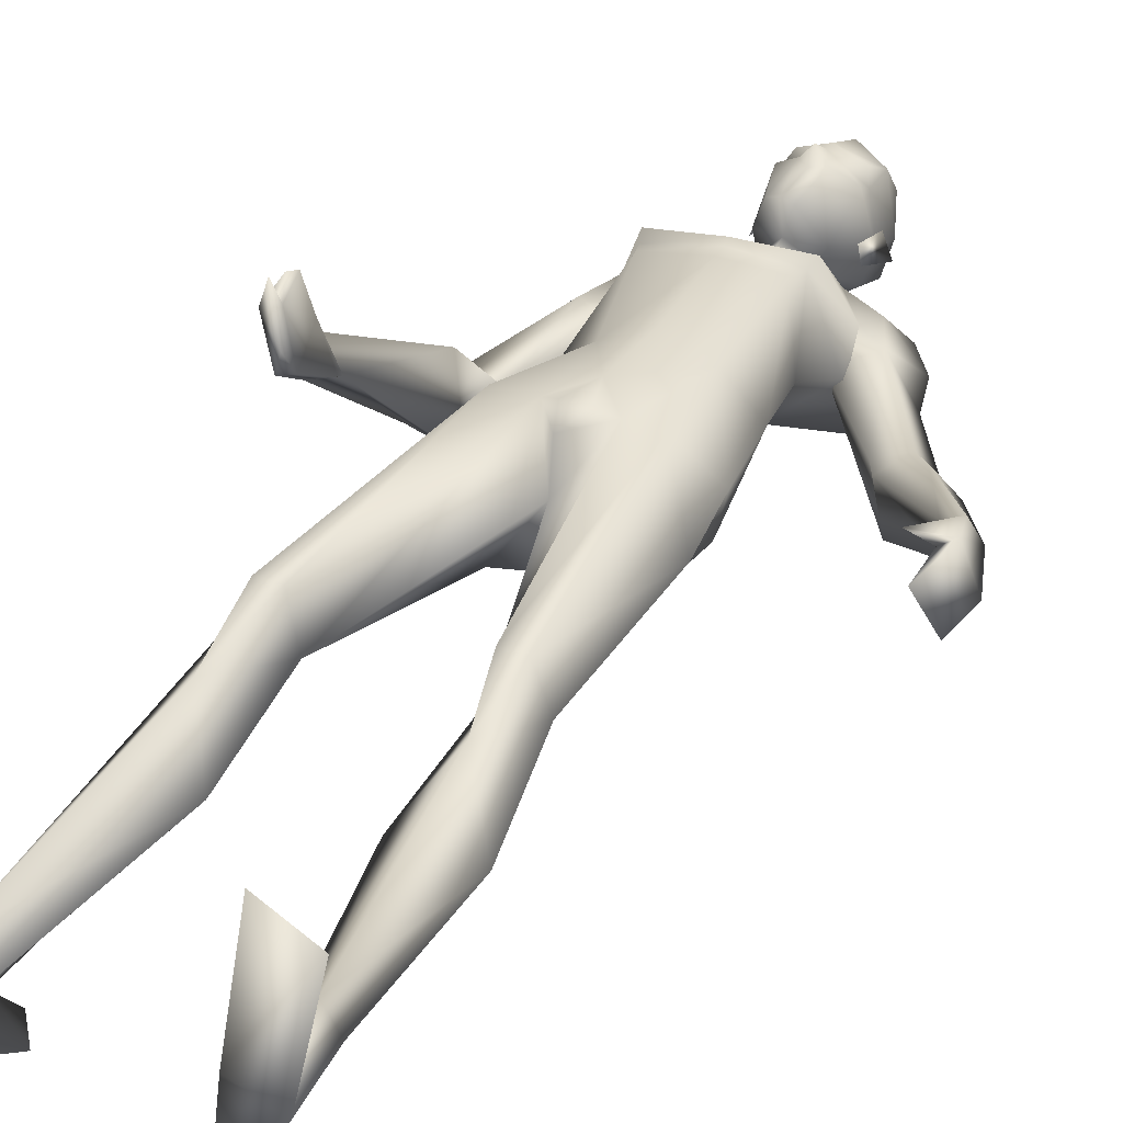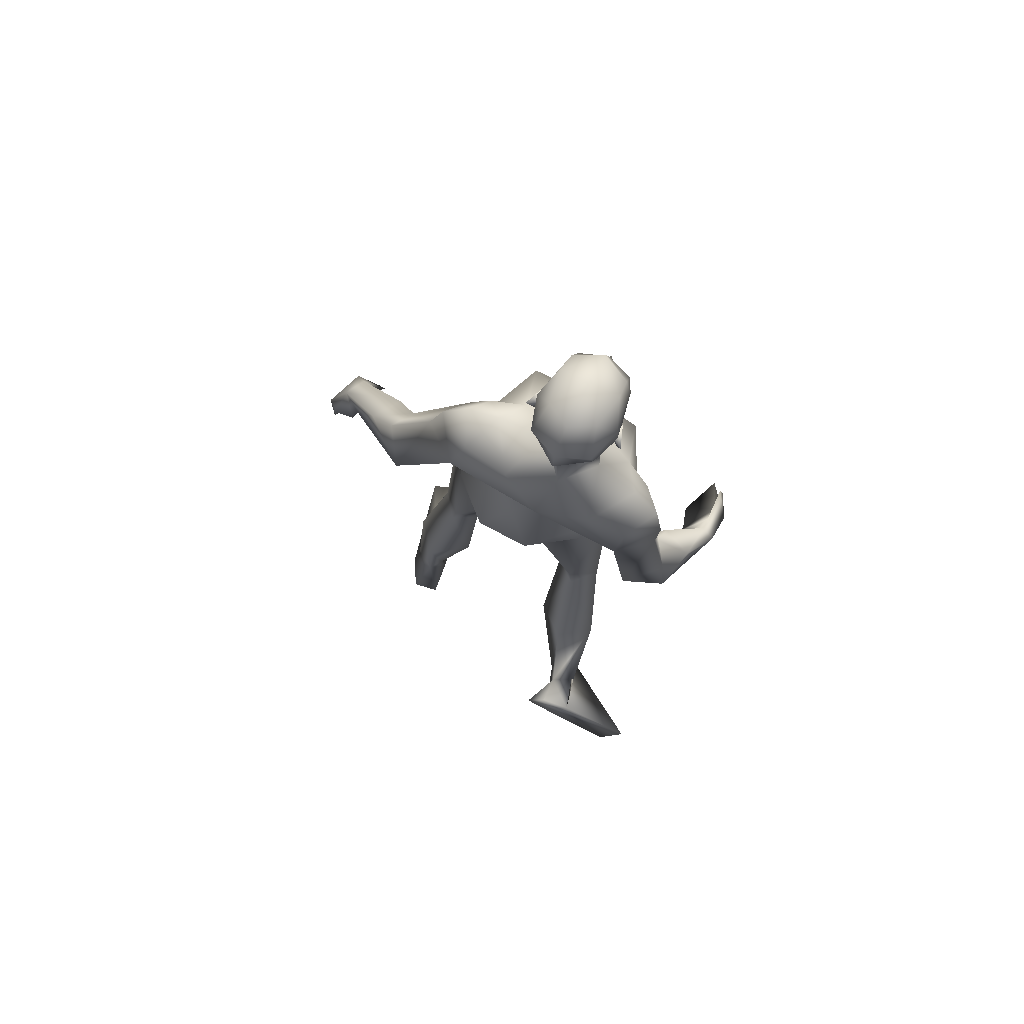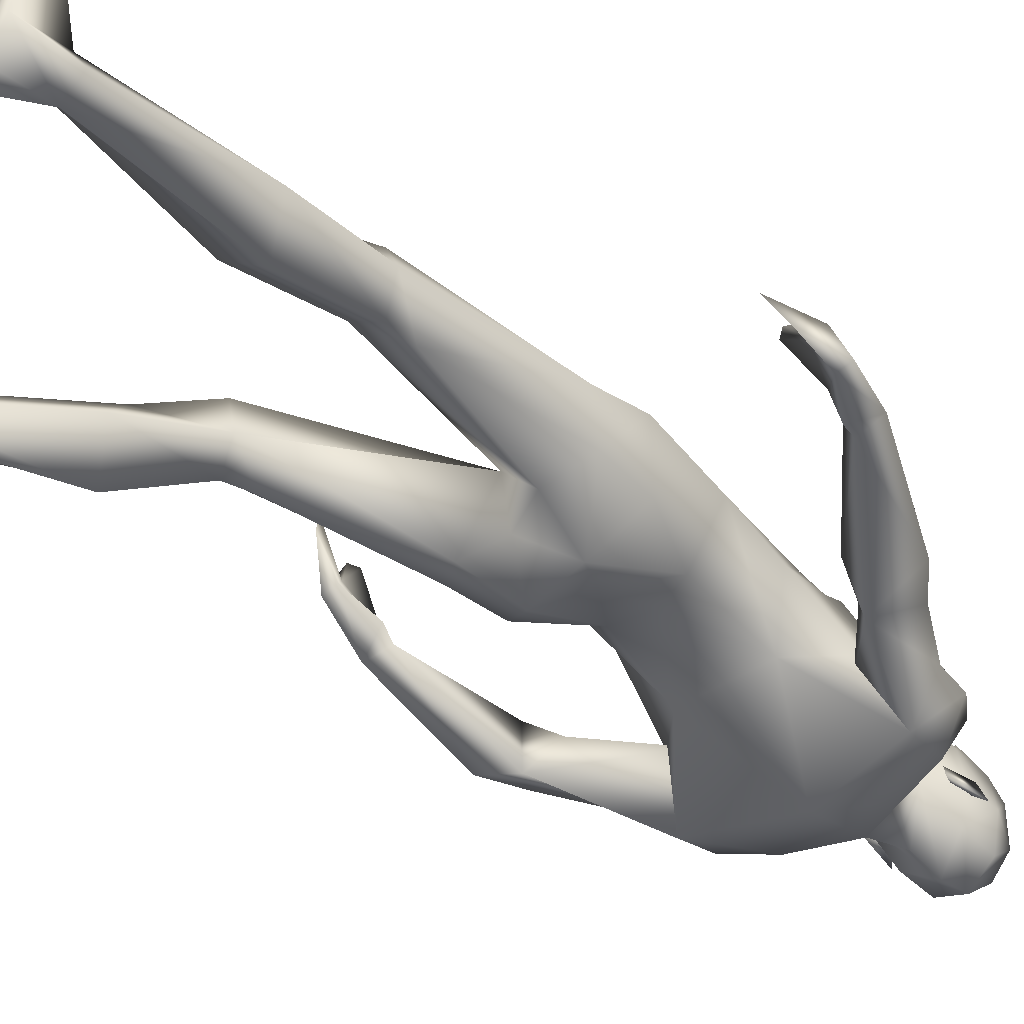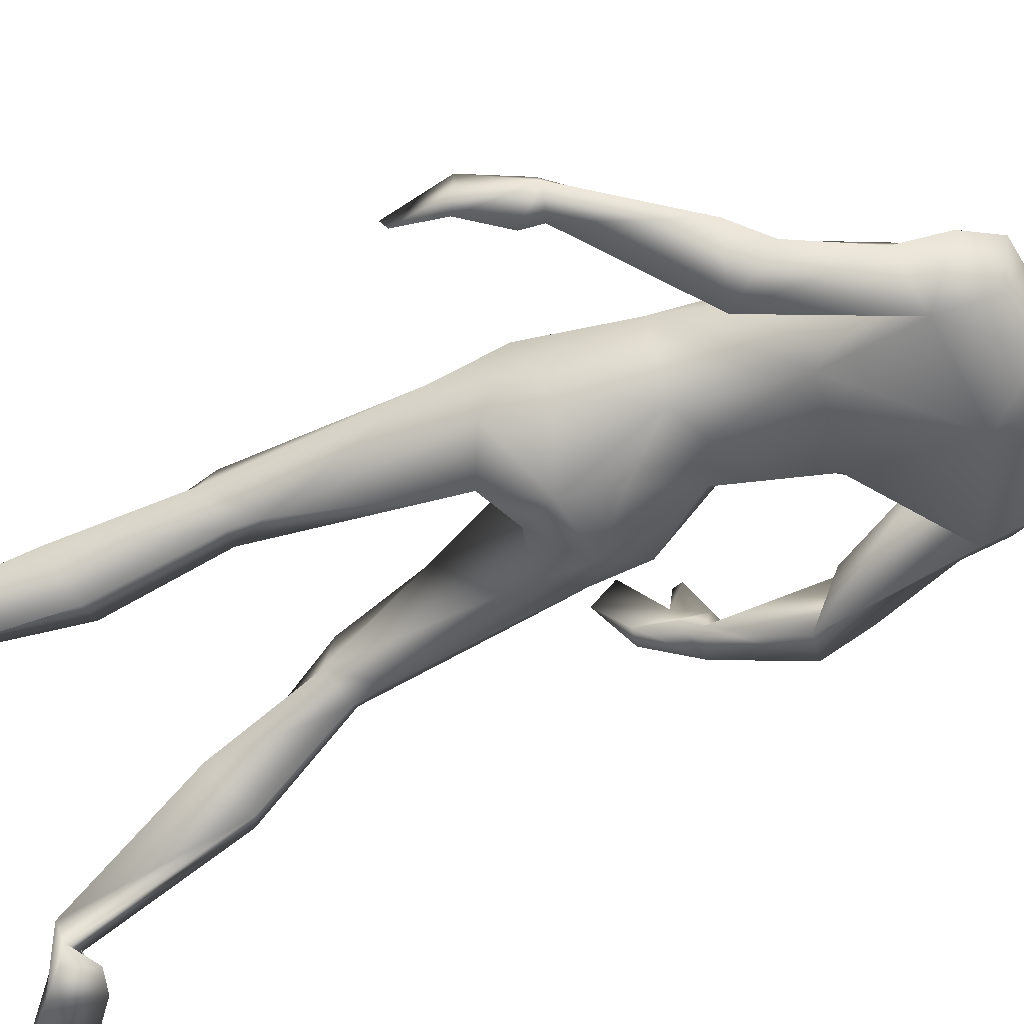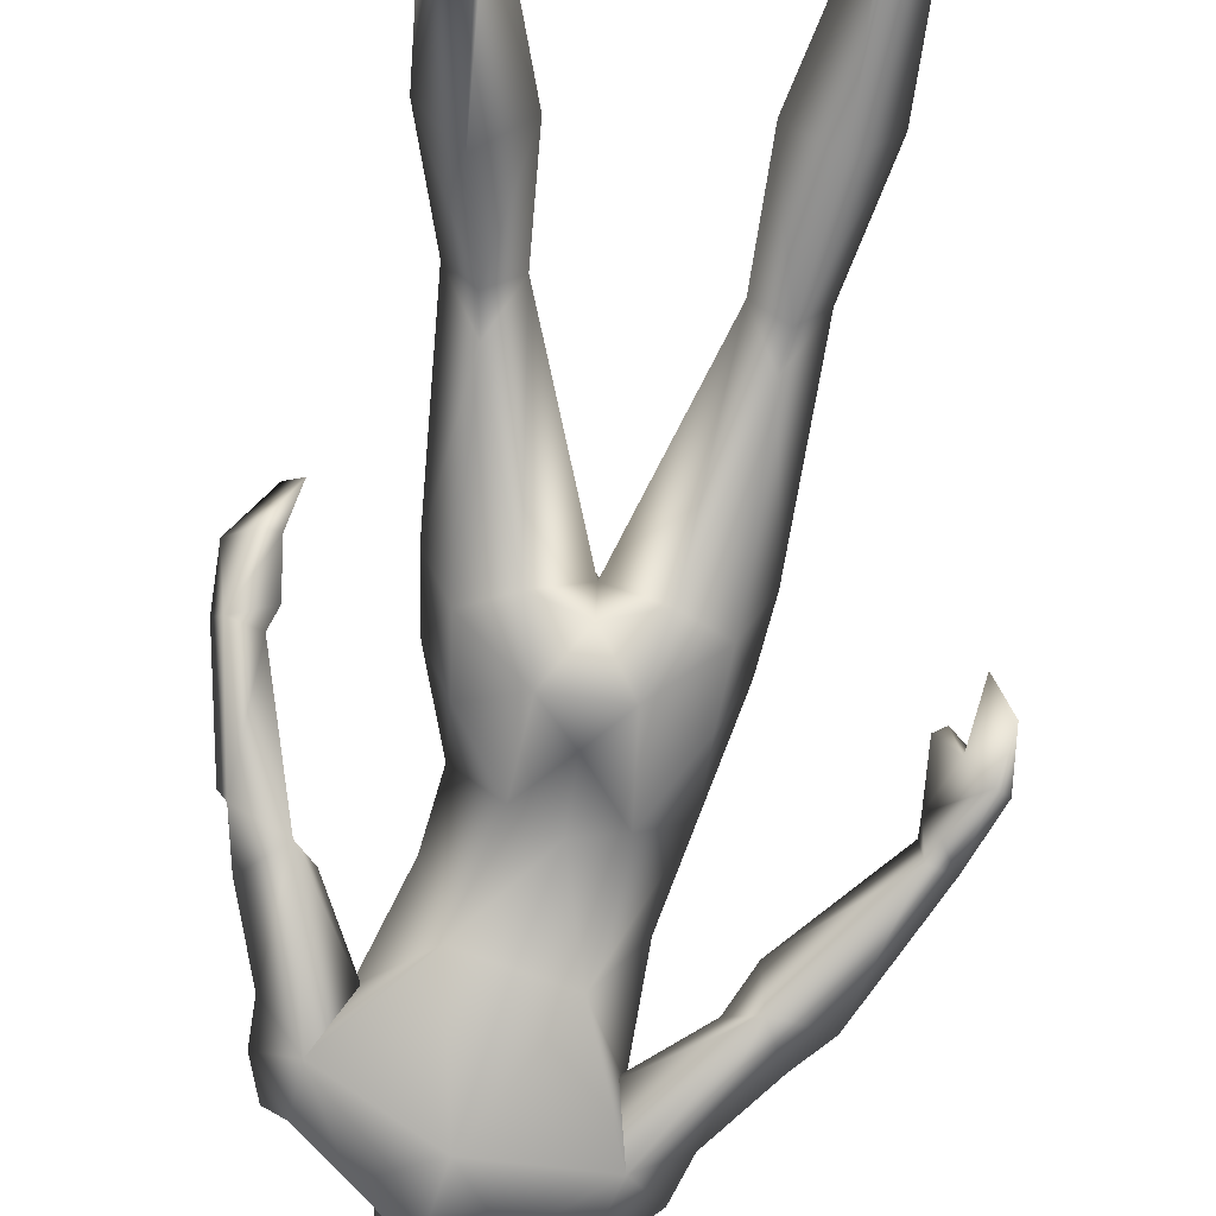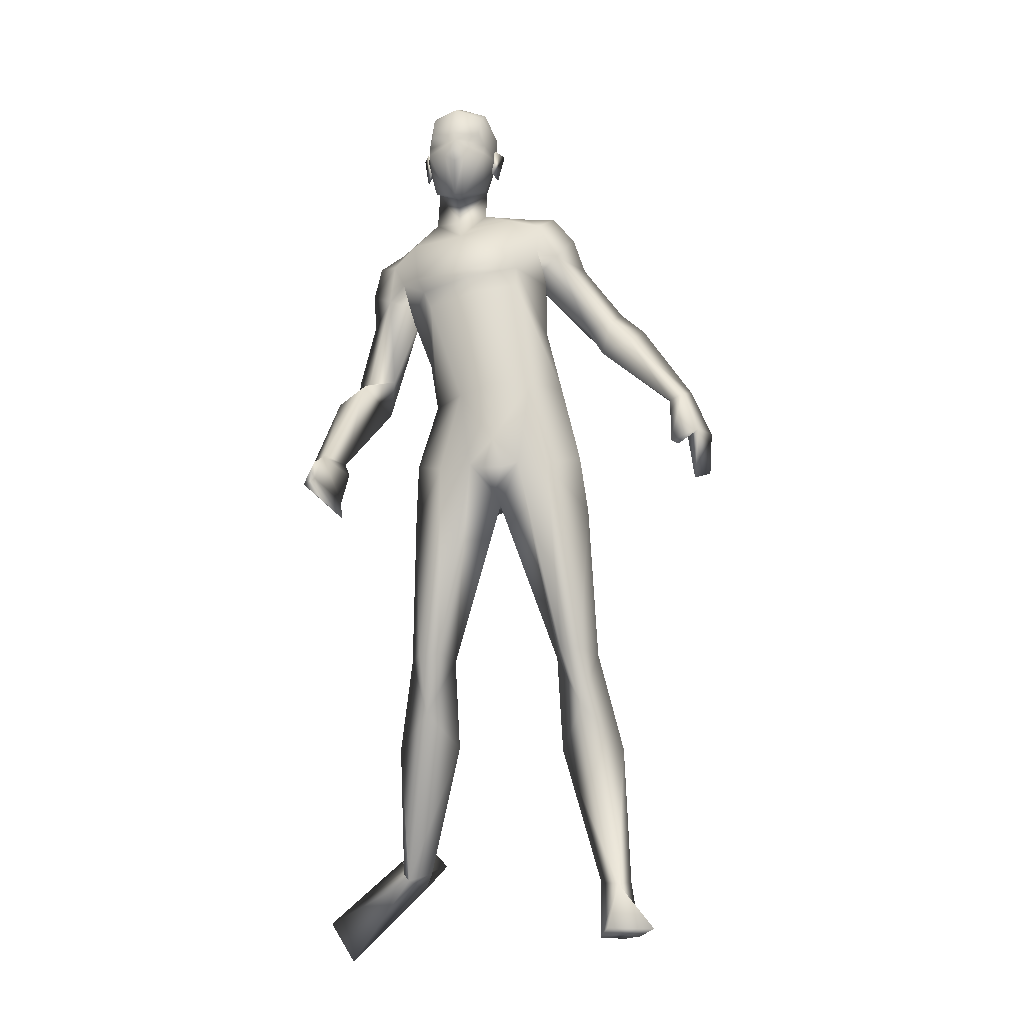
<metadata>
{"format":"obj","ext":"obj","renderer":"f3d","projection":"perspective","resolution":1024,"background":"white","views":[{"elev":29.5,"azim":30.9,"up":"+Z"},{"elev":78.1,"azim":-152.0,"up":"+Y"},{"elev":-46.9,"azim":49.8,"up":"+Z"},{"elev":-51.4,"azim":117.4,"up":"+Z"},{"elev":-76.0,"azim":-7.0,"up":"+Z"},{"elev":-16.5,"azim":9.6,"up":"+Y"}]}
</metadata>
<code>
o Man_Body
v -0.01003 4.284 -0.2049
v 0.2459 4.224 -0.2221
v -0.2469 4.169 -0.2164
v 0.5072 4.244 0.1097
v -0.4987 4.133 0.1213
v 0.2836 4.217 0.3312
v -0.2697 4.156 0.3376
v 0.008031 4.19 0.4588
v -0.2985 5.485 -0.5679
v -0.03936 5.829 -0.5031
v -0.6742 5.672 -0.4861
v 0.0654 5.798 0.002227
v -0.7297 5.61 0.02421
v -0.3067 5.601 0.1868
v 0.1779 5.215 0.3496
v -0.5721 5.046 0.3672
v -0.1992 5.144 0.4039
v -0.1403 4.812 -0.2612
v 0.145 4.878 -0.2654
v -0.4261 4.75 -0.2519
v 0.3878 4.723 0.06475
v -0.5645 4.509 0.08712
v 0.1835 5.046 0.3905
v -0.5035 4.892 0.4066
v -0.1661 4.999 0.4215
v 0.1783 5.328 0.3757
v -0.6196 5.148 0.3944
v -0.2117 5.202 0.4243
v -0.3859 5.963 -0.4041
v -0.1656 5.928 -0.1652
v -0.5758 5.869 -0.1553
v -0.3527 5.803 0.01157
v 0.484 2.129 0.1056
v -0.4782 2.127 0.08898
v 0.744 2.118 -0.1292
v -0.7357 2.117 -0.1487
v 0.1906 3.572 0.3506
v -0.1906 3.572 0.3506
v 0.000215 3.315 0.04063
v 0.2916 3.29 -0.3398
v -0.2884 3.291 -0.3428
v 0.9375 0.4022 -0.447
v -0.943 0.5353 -0.8736
v 0.7741 0.3979 -0.5451
v -0.777 0.5521 -0.9659
v 0.7067 0.4021 -0.4461
v -0.7123 0.5304 -0.8674
v 0.8558 0.3757 -0.2762
v -0.8664 0.4658 -0.7128
v 0.2903 5.527 -0.01913
v -0.8233 5.277 0.007014
v -0.1449 6.126 -0.1175
v -0.5476 6.129 -0.1072
v -0.3422 5.977 0.08619
v -0.3517 6.237 -0.3564
v 0.4463 5.481 -0.07628
v -0.943 5.149 -0.0222
v 0.2898 5.802 -0.4547
v -0.9364 5.479 -0.4162
v 0.2963 5.763 -0.07291
v -0.9107 5.459 -0.03378
v 0.3778 5.49 -0.5401
v -0.9035 5.186 -0.5026
v 0.6483 5.444 -0.3346
v -1.122 5.027 -0.2714
v 0.3985 5.886 -0.2322
v -1.063 5.516 -0.1902
v 0.1762 5.885 -0.1824
v -0.8621 5.616 -0.1524
v 0.347 5.258 -0.1551
v -0.68 5.09 -0.1208
v 0.8685 4.923 -0.2256
v -1.132 4.468 -0.1325
v 0.9437 5.056 -0.4102
v -1.254 4.555 -0.3199
v 0.8185 4.762 -0.6015
v 0.6716 4.893 -0.3041
v -0.9393 4.509 -0.2166
v 1.458 4.191 -0.02817
v -1.48 3.69 0.2399
v 1.52 4.254 -0.1836
v -1.418 3.635 0.0812
v 1.373 4.194 -0.2708
v -1.252 3.693 0.1221
v 1.356 4.159 -0.06615
v -1.386 3.741 0.2744
v 1.035 4.719 -0.148
v -1.366 4.285 -0.08254
v 1.128 4.884 -0.376
v -1.303 4.244 -0.3692
v -1.033 4.317 -0.5027
v 0.7998 4.663 -0.245
v -1.147 4.413 -0.02185
v 0 3.378 -0.3308
v 0.6493 3.649 0.1155
v -0.6499 3.648 0.1121
v -0 3.748 0.418
v 0.5064 3.786 -0.2319
v -0.5054 3.785 -0.2343
v 0.1979 3.639 -0.4958
v -0.1979 3.639 -0.4958
v 0.4199 3.543 0.3615
v -0.4217 3.542 0.3591
v 0 3.893 -0.3341
v 0.5435 3.434 -0.1937
v -0.5416 3.433 -0.198
v 0.6185 1.712 -0.0408
v -0.6173 1.697 -0.1486
v 0.9086 1.406 -0.3373
v -0.9033 1.48 -0.5183
v 0.6876 1.505 -0.5749
v -0.6745 1.631 -0.7187
v 0.4301 1.416 -0.3571
v -0.4243 1.485 -0.5238
v 0.5906 2.181 -0.3161
v -0.5806 2.182 -0.3334
v -0.3368 6.821 0.07341
v -0.3313 6.686 0.3202
v -0.331 6.441 0.3919
v -0.3318 6.384 0.378
v -0.2522 6.252 0.3599
v -0.414 6.253 0.3641
v -0.3366 5.928 0.3086
v -0.2616 5.933 0.2889
v -0.4125 5.934 0.2928
v -0.1108 6.3 0.2774
v -0.5588 6.303 0.289
v -0.1031 6.382 0.2329
v -0.5678 6.385 0.245
v -0.1373 6.638 0.228
v -0.5305 6.641 0.2382
v -0.1291 6.734 0.08653
v -0.5448 6.737 0.09735
v -0.179 6.786 -0.1569
v -0.5069 6.788 -0.1483
v -0.05689 6.585 -0.09165
v -0.6281 6.589 -0.07678
v -0.0506 6.377 -0.06948
v -0.636 6.381 -0.05424
v -0.3526 6.438 -0.4341
v -0.3509 6.631 -0.4174
v -0.3453 6.811 -0.2517
v 0.9928 -0.002034 -0.4934
v -1.016 0.6727 -1.154
v 0.8687 -0.002444 -0.703
v -0.7985 0.7742 -1.198
v 0.703 -0.001987 -0.4091
v -0.8402 0.4416 -1.237
v 0.8484 -0.000527 0.3944
v -1.417 -0.1321 -1.168
v 1.171 -0.000669 0.2496
v -1.583 0.1666 -1.077
v 0.67 -0.002446 -0.6643
v -0.6671 0.6312 -1.256
v -0.3336 6.207 0.3542
v -0.3306 6.253 0.4578
v -0.1443 6.434 0.3188
v -0.5215 6.436 0.3286
v -0.002414 6.457 -0.1462
v -0.687 6.461 -0.1284
v -0.05531 6.44 0.007158
v -0.6264 6.444 0.02203
v -0.07827 6.235 0.01357
v -0.6059 6.238 0.0273
v -0.04769 6.212 -0.08481
v -0.6418 6.216 -0.06934
v -0.1225 6.35 -0.04951
v -0.5635 6.352 -0.03803
v -0.1323 6.381 -0.2782
v -0.5652 6.384 -0.2669
v -0.1356 6.607 -0.3276
v -0.5615 6.61 -0.3165
v 0.5616 2.375 -0.3014
v -0.5527 2.377 -0.3168
v 0.6358 2.129 0.1056
v -0.63 2.127 0.08736
v 0.412 2.115 -0.199
v -0.4029 2.116 -0.215
v 1.671 3.907 -0.225
v -1.335 3.311 0.2643
v 1.583 3.861 0.06054
v -1.49 3.43 0.4952
v 1.648 3.589 -0.2588
v -1.178 3.142 0.4867
v 1.543 3.477 0.01498
v -1.289 3.234 0.765
v 1.428 3.736 0.09626
v -1.389 3.491 0.6587
v 1.594 3.859 -0.2813
v -1.234 3.33 0.2911
v 1.494 3.829 0.009265
v -1.392 3.468 0.5174
v 1.415 4.081 -0.3034
v -1.206 3.589 0.173
v 1.36 4.064 -0.03219
v -1.378 3.694 0.363
v 1.365 3.773 0.08691
v -1.362 3.559 0.6468
v 0.6944 3.251 -0.009923
v -0.6928 3.249 -0.01894
v -0.5443 6.06 0.05339
v -0.1407 6.057 0.04288
v -0.07785 3.527 0.3904
v 0.07785 3.527 0.3904
v -0 3.354 0.3296
v -1.131 5.281 -0.2297
v 0.5624 5.708 -0.2849
v 0.2292 5.308 -0.153
v -0.7658 5.008 -0.129
f 50 26 15
f 16 27 51
f 68 30 12
f 13 31 69
f 50 12 26
f 27 13 51
f 10 58 62
f 63 59 11
f 60 66 68
f 69 67 61
f 9 62 19
f 20 63 9
f 19 18 9
f 9 18 20
f 10 62 9
f 9 63 11
f 68 12 60
f 61 13 69
f 98 4 95
f 96 5 99
f 98 2 4
f 5 3 99
f 72 87 89
f 90 88 73
f 72 89 74
f 75 90 73
f 77 92 72
f 73 93 78
f 92 87 72
f 73 88 93
f 37 102 6
f 7 103 38
f 39 94 40
f 41 94 39
f 104 1 2
f 3 1 104
f 95 105 98
f 99 106 96
f 100 98 105
f 106 99 101
f 100 104 2
f 3 104 101
f 2 98 100
f 101 99 3
f 6 102 95
f 96 103 7
f 95 4 6
f 7 5 96
f 107 175 33
f 34 176 108
f 177 173 115
f 116 174 178
f 173 35 115
f 116 36 174
f 118 132 117
f 117 133 118
f 132 134 117
f 117 135 133
f 134 142 117
f 117 142 135
f 149 151 48
f 49 152 150
f 145 153 44
f 45 154 146
f 120 156 121
f 122 156 120
f 121 156 155
f 155 156 122
f 54 124 123
f 123 125 54
f 155 123 121
f 122 123 155
f 123 124 121
f 122 125 123
f 147 143 151
f 152 144 148
f 147 151 149
f 150 152 148
f 143 147 145
f 146 148 144
f 147 153 145
f 146 154 148
f 44 153 147
f 148 154 45
f 44 147 46
f 47 148 45
f 48 151 143
f 144 152 49
f 48 143 42
f 43 144 49
f 48 46 147
f 148 47 49
f 48 147 149
f 150 148 49
f 44 42 143
f 144 43 45
f 44 143 145
f 146 144 45
f 130 136 132
f 133 137 131
f 136 134 132
f 133 135 137
f 119 130 118
f 118 131 119
f 121 126 120
f 120 127 122
f 126 128 120
f 120 129 127
f 107 33 177
f 178 34 108
f 107 177 113
f 114 178 108
f 48 107 113
f 114 108 49
f 48 113 46
f 47 114 49
f 113 177 115
f 116 178 114
f 113 115 111
f 112 116 114
f 46 113 111
f 112 114 47
f 46 111 44
f 45 112 47
f 111 115 109
f 110 116 112
f 115 35 109
f 110 36 116
f 44 111 109
f 110 112 45
f 44 109 42
f 43 110 45
f 109 35 107
f 108 36 110
f 35 175 107
f 108 176 36
f 42 109 48
f 49 110 43
f 109 107 48
f 49 108 110
f 100 105 40
f 41 106 101
f 100 40 94
f 94 41 101
f 76 83 92
f 93 84 91
f 83 85 92
f 93 86 84
f 76 92 77
f 78 93 91
f 92 85 87
f 88 86 93
f 85 79 87
f 88 80 86
f 89 81 83
f 84 82 90
f 89 83 76
f 91 84 90
f 74 89 76
f 91 90 75
f 87 79 81
f 82 80 88
f 87 81 89
f 90 82 88
f 56 60 50
f 51 61 57
f 60 12 50
f 51 13 61
f 56 77 72
f 73 78 57
f 62 64 76
f 91 65 63
f 64 74 76
f 91 75 65
f 64 56 72
f 73 57 65
f 64 72 74
f 75 73 65
f 10 68 58
f 59 69 11
f 68 66 58
f 59 67 69
f 10 29 30
f 31 29 11
f 10 30 68
f 69 31 11
f 15 23 21
f 22 24 16
f 30 29 55
f 55 29 31
f 30 55 52
f 53 55 31
f 32 30 52
f 53 31 32
f 32 52 54
f 54 53 32
f 12 30 14
f 14 31 13
f 30 32 14
f 14 32 31
f 26 12 14
f 14 13 27
f 26 14 28
f 28 14 27
f 15 26 28
f 28 27 16
f 15 28 17
f 17 28 16
f 23 15 17
f 17 16 24
f 23 17 25
f 25 17 24
f 6 23 25
f 25 24 7
f 6 25 8
f 8 25 7
f 4 21 23
f 24 22 5
f 4 23 6
f 7 24 5
f 2 19 4
f 5 20 3
f 19 21 4
f 5 22 20
f 1 18 19
f 18 1 20
f 2 1 19
f 20 1 3
f 130 157 128
f 129 158 131
f 157 120 128
f 129 120 158
f 120 157 119
f 119 158 120
f 157 130 119
f 119 131 158
f 138 128 126
f 127 129 139
f 52 55 140
f 140 55 53
f 9 29 10
f 11 29 9
f 141 142 134
f 135 142 141
f 128 138 136
f 137 139 129
f 136 130 128
f 129 131 137
f 118 130 132
f 133 131 118
f 6 8 97
f 97 8 7
f 97 37 6
f 7 38 97
f 159 167 161
f 162 168 160
f 161 167 163
f 164 168 162
f 163 167 165
f 166 168 164
f 165 167 159
f 160 168 166
f 140 169 52
f 53 170 140
f 169 138 52
f 53 139 170
f 136 171 134
f 135 172 137
f 171 141 134
f 135 141 172
f 105 173 40
f 41 174 106
f 177 40 173
f 174 41 178
f 181 187 191
f 192 188 182
f 181 191 185
f 186 192 182
f 179 183 189
f 190 184 180
f 79 195 197
f 198 196 80
f 195 79 85
f 86 80 196
f 81 193 83
f 84 194 82
f 81 179 189
f 190 180 82
f 81 189 193
f 194 190 82
f 195 191 197
f 198 192 196
f 191 187 197
f 198 188 192
f 183 185 191
f 192 186 184
f 183 191 189
f 190 192 184
f 181 79 197
f 198 80 182
f 181 197 187
f 188 198 182
f 179 181 183
f 184 182 180
f 181 185 183
f 184 186 182
f 175 102 33
f 34 103 176
f 102 37 33
f 34 38 103
f 39 177 37
f 38 178 39
f 177 33 37
f 38 34 178
f 40 177 39
f 39 178 41
f 141 171 169
f 170 172 141
f 141 169 140
f 140 170 141
f 138 169 136
f 137 170 139
f 169 171 136
f 137 172 170
f 161 165 159
f 160 166 162
f 161 163 165
f 166 164 162
f 195 85 83
f 84 86 196
f 83 193 195
f 196 194 84
f 189 191 195
f 196 192 190
f 195 193 189
f 190 194 196
f 81 79 181
f 182 80 82
f 181 179 81
f 82 180 182
f 35 199 175
f 95 199 105
f 200 36 176
f 200 96 106
f 174 36 200
f 200 106 174
f 103 96 200
f 200 176 103
f 102 175 199
f 199 95 102
f 173 105 199
f 199 35 173
f 125 201 54
f 201 53 54
f 52 202 54
f 202 124 54
f 138 126 202
f 202 52 138
f 139 53 201
f 201 127 139
f 124 202 126
f 126 121 124
f 127 201 125
f 125 122 127
f 204 37 97
f 97 38 203
f 206 67 59
f 206 65 57
f 66 207 58
f 64 207 56
f 60 56 207
f 207 66 60
f 61 67 206
f 206 57 61
f 62 58 207
f 207 64 62
f 63 65 206
f 206 59 63
f 50 208 56
f 208 77 56
f 76 77 208
f 208 62 76
f 15 21 70
f 70 50 15
f 62 70 19
f 70 21 19
f 209 22 16
f 16 51 209
f 63 20 209
f 20 22 209
f 71 78 91
f 91 63 71
f 51 57 71
f 57 78 71
f 51 63 209
f 51 71 63
f 50 70 62
f 50 62 208
f 94 101 100
f 100 101 104
f 97 203 204
f 204 203 205
f 205 37 204
f 38 205 203
f 37 205 39
f 205 38 39

</code>
